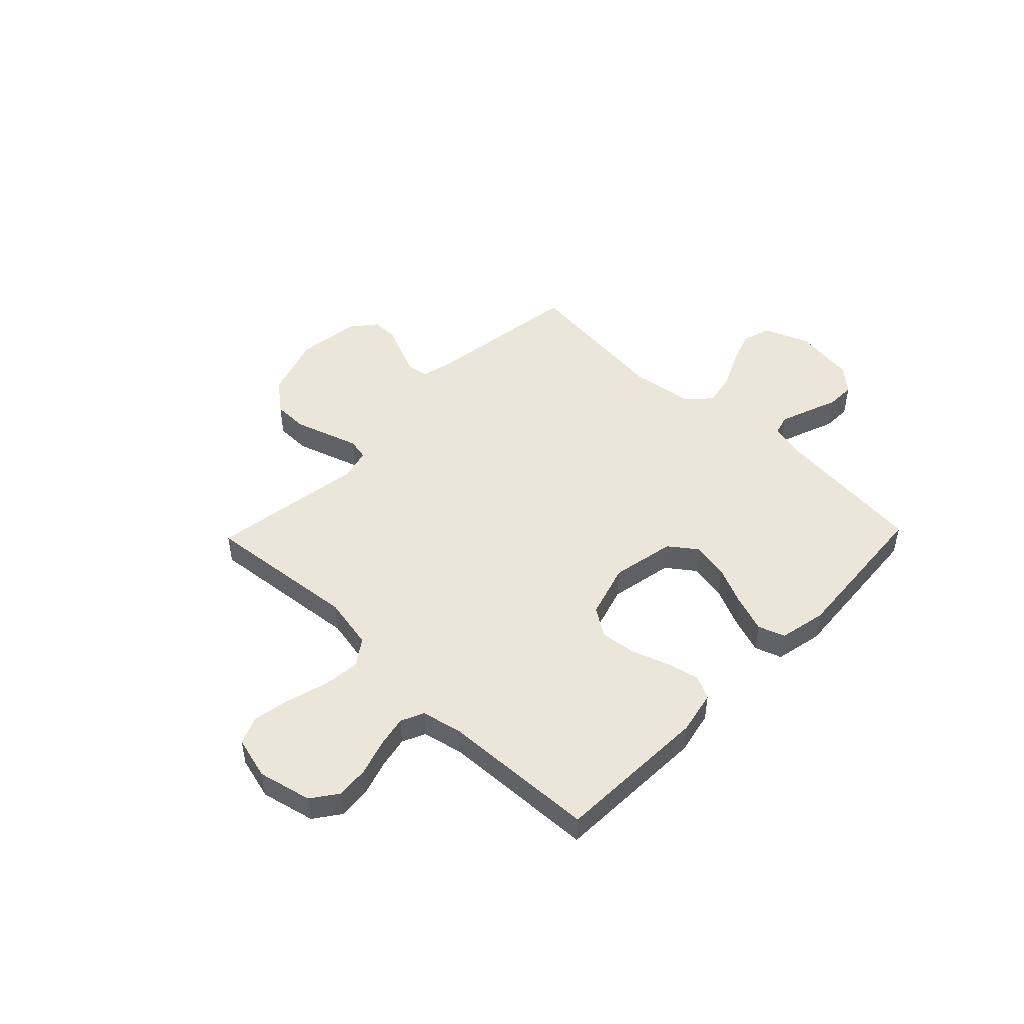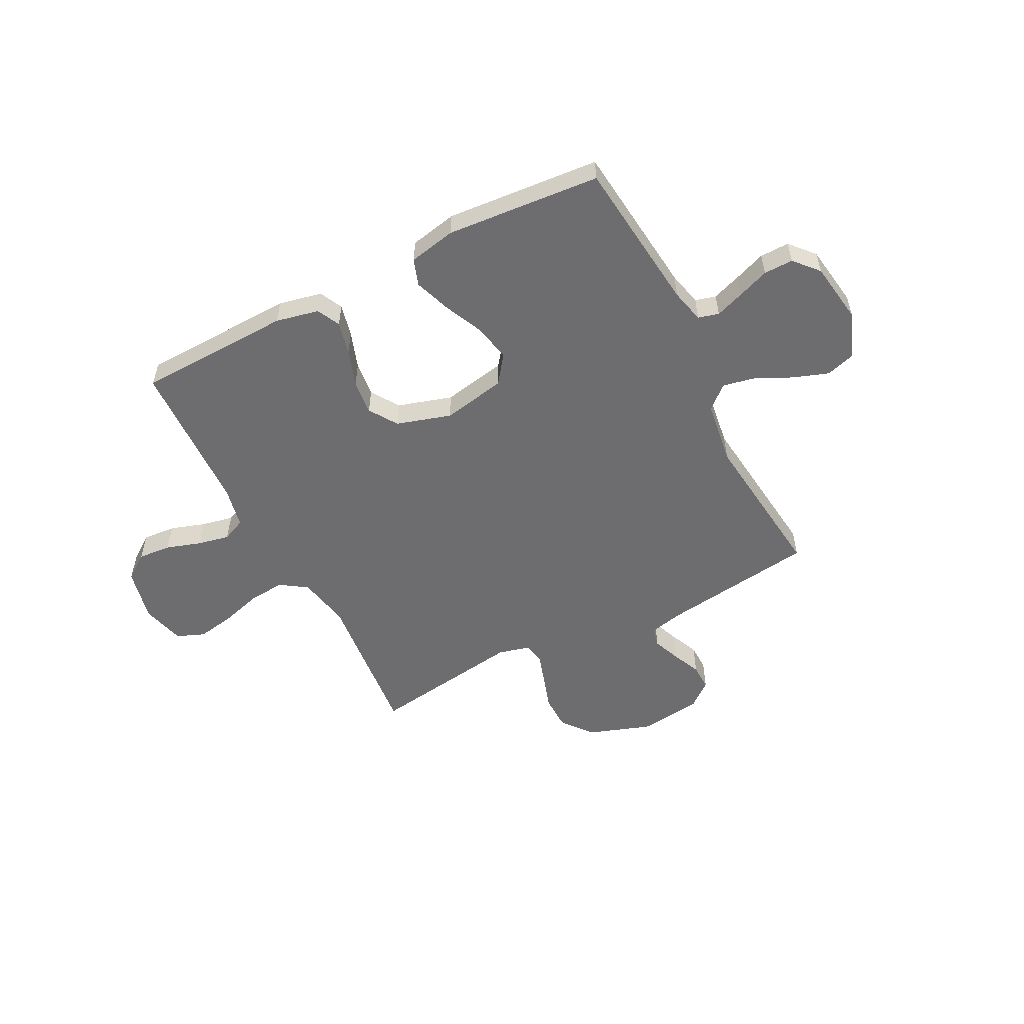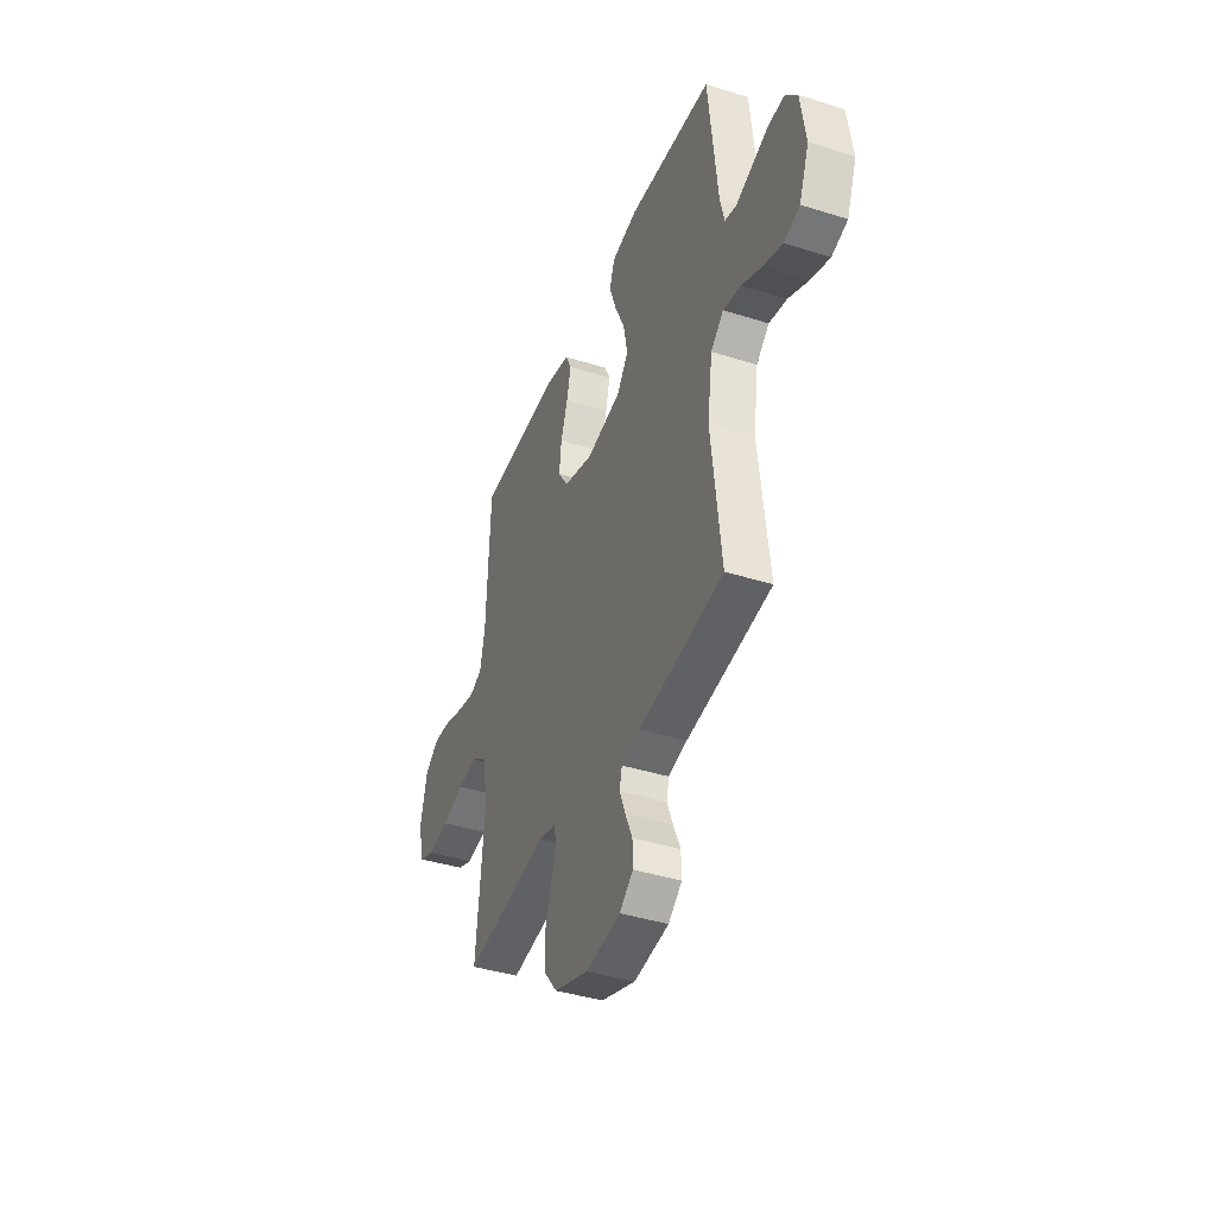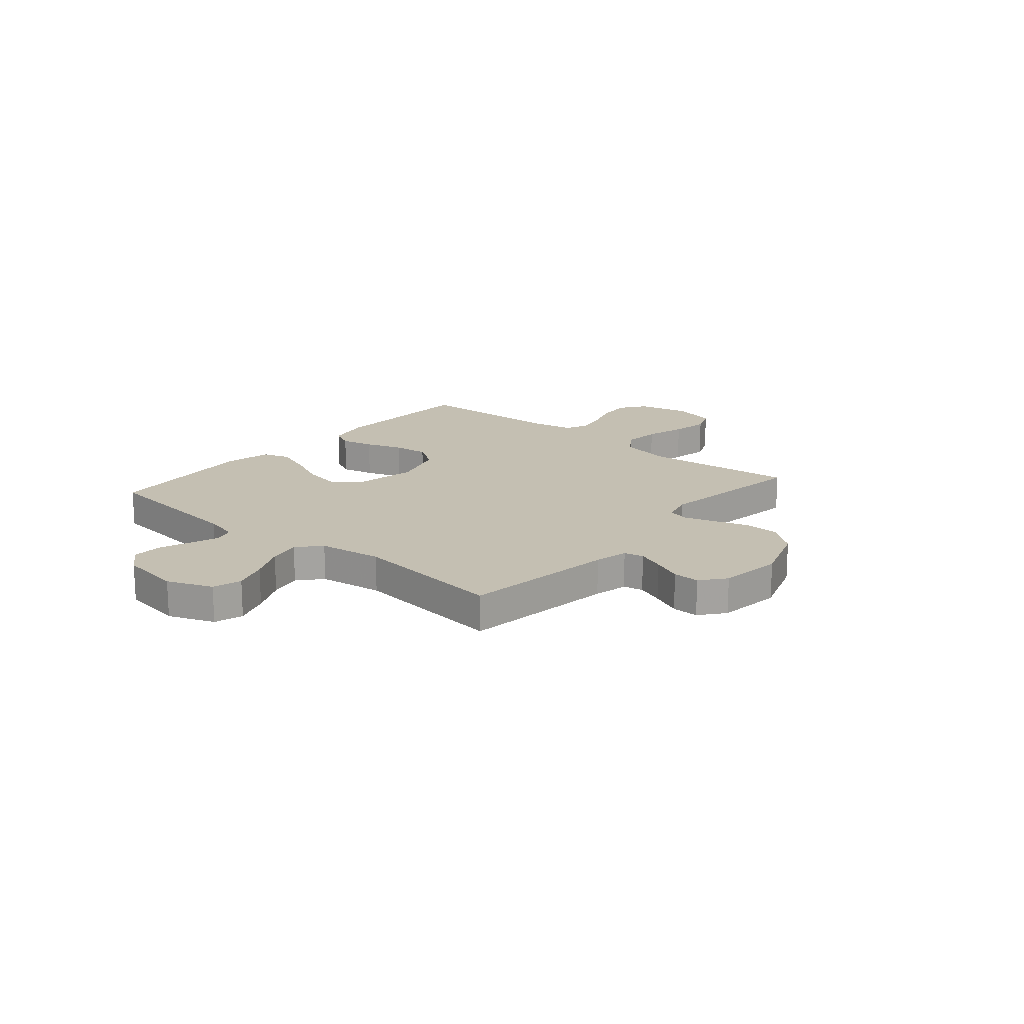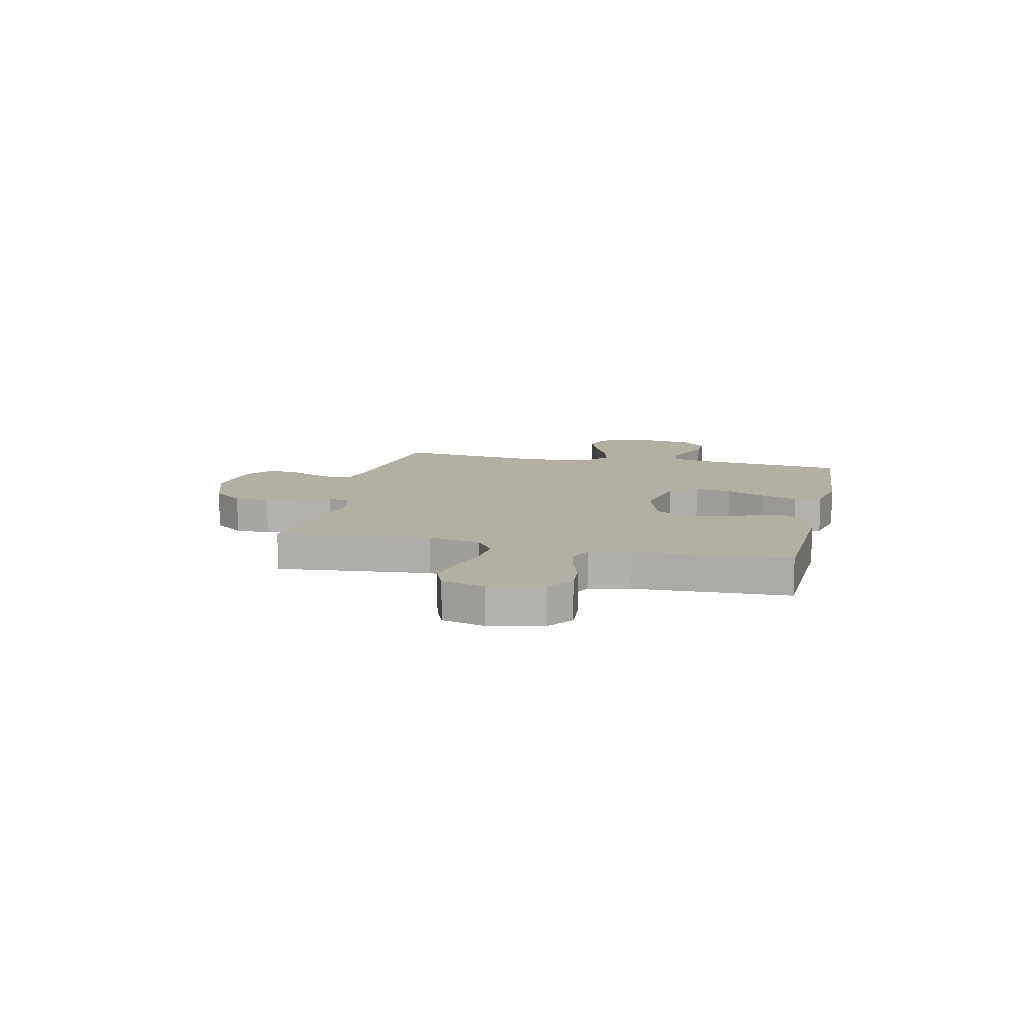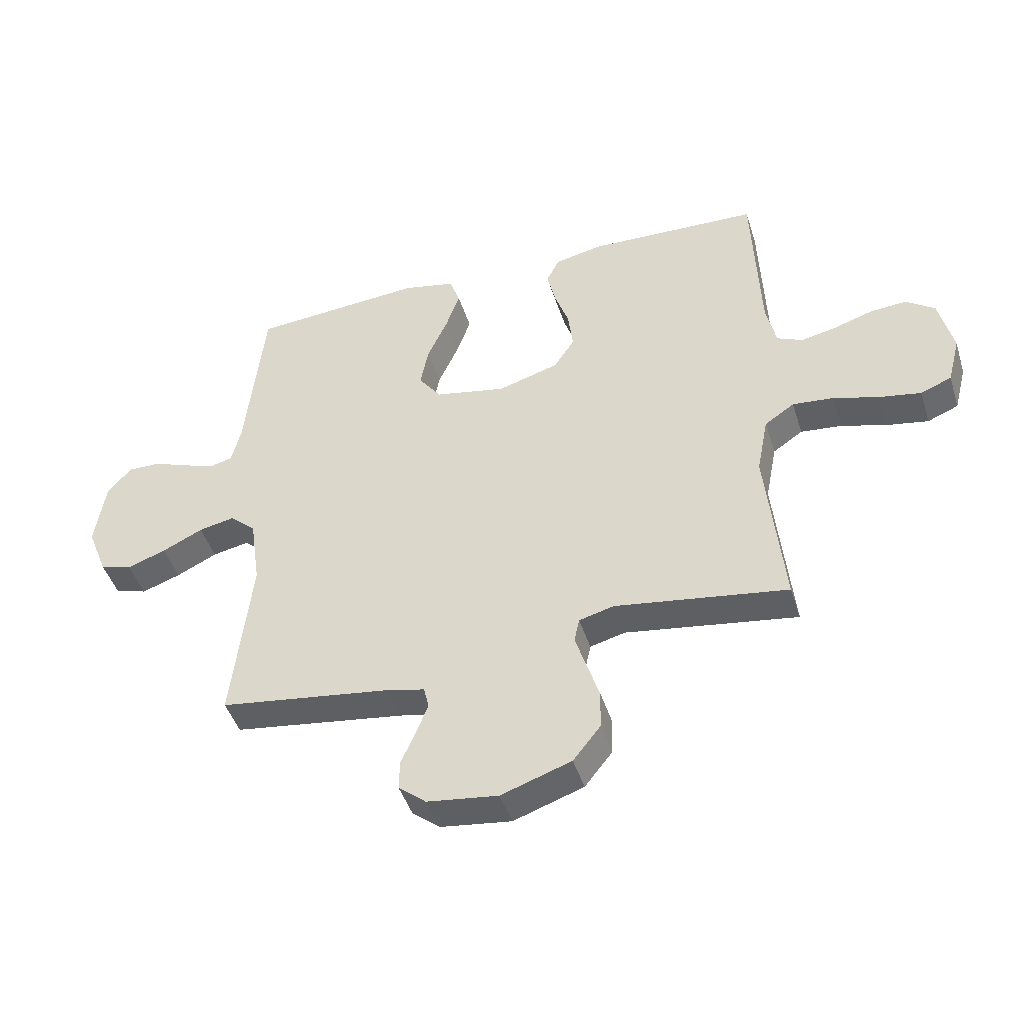
<metadata>
{"format":"obj","ext":"obj","renderer":"f3d","projection":"perspective","resolution":1024,"background":"white","views":[{"elev":48.2,"azim":-46.0,"up":"+Y"},{"elev":-54.1,"azim":27.2,"up":"+Y"},{"elev":-40.6,"azim":68.9,"up":"+Z"},{"elev":17.6,"azim":130.4,"up":"+Y"},{"elev":11.1,"azim":-77.1,"up":"+Y"},{"elev":-44.9,"azim":-162.9,"up":"+Z"}]}
</metadata>
<code>
v -0.5 0.07 0.5
v -0.2 0.07 0.51
v -0.116 0.07 0.492
v -0.094 0.07 0.447
v -0.109 0.07 0.383
v -0.134 0.07 0.311
v -0.142 0.07 0.242
v -0.106 0.07 0.187
v 0 0.07 0.155
v 0.124 0.07 0.179
v 0.164 0.07 0.233
v 0.15 0.07 0.305
v 0.115 0.07 0.382
v 0.09 0.07 0.453
v 0.108 0.07 0.505
v 0.2 0.07 0.524
v 0.5 0.07 0.5
v 0.532 0.07 0.2
v 0.548 0.07 0.134
v 0.588 0.07 0.123
v 0.644 0.07 0.143
v 0.705 0.07 0.166
v 0.762 0.07 0.167
v 0.804 0.07 0.12
v 0.822 0.07 0
v 0.787 0.07 -0.089
v 0.731 0.07 -0.106
v 0.663 0.07 -0.082
v 0.592 0.07 -0.048
v 0.529 0.07 -0.035
v 0.484 0.07 -0.075
v 0.466 0.07 -0.2
v 0.5 0.07 -0.5
v 0.2 0.07 -0.541
v 0.134 0.07 -0.556
v 0.125 0.07 -0.594
v 0.146 0.07 -0.647
v 0.171 0.07 -0.704
v 0.172 0.07 -0.756
v 0.124 0.07 -0.795
v 0 0.07 -0.811
v -0.122 0.07 -0.769
v -0.17 0.07 -0.709
v -0.171 0.07 -0.641
v -0.149 0.07 -0.573
v -0.13 0.07 -0.514
v -0.139 0.07 -0.472
v -0.2 0.07 -0.456
v -0.5 0.07 -0.5
v -0.47 0.07 -0.2
v -0.49 0.07 -0.098
v -0.542 0.07 -0.063
v -0.614 0.07 -0.07
v -0.693 0.07 -0.093
v -0.766 0.07 -0.106
v -0.82 0.07 -0.084
v -0.842 0.07 0
v -0.818 0.07 0.104
v -0.768 0.07 0.14
v -0.704 0.07 0.135
v -0.636 0.07 0.113
v -0.574 0.07 0.1
v -0.529 0.07 0.12
v -0.512 0.07 0.2
v -0.5 0 0.5
v -0.2 0 0.51
v -0.116 0 0.492
v -0.094 0 0.447
v -0.109 0 0.383
v -0.134 0 0.311
v -0.142 0 0.242
v -0.106 0 0.187
v 0 0 0.155
v 0.124 0 0.179
v 0.164 0 0.233
v 0.15 0 0.305
v 0.115 0 0.382
v 0.09 0 0.453
v 0.108 0 0.505
v 0.2 0 0.524
v 0.5 0 0.5
v 0.532 0 0.2
v 0.548 0 0.134
v 0.588 0 0.123
v 0.644 0 0.143
v 0.705 0 0.166
v 0.762 0 0.167
v 0.804 0 0.12
v 0.822 0 0
v 0.787 0 -0.089
v 0.731 0 -0.106
v 0.663 0 -0.082
v 0.592 0 -0.048
v 0.529 0 -0.035
v 0.484 0 -0.075
v 0.466 0 -0.2
v 0.5 0 -0.5
v 0.2 0 -0.541
v 0.134 0 -0.556
v 0.125 0 -0.594
v 0.146 0 -0.647
v 0.171 0 -0.704
v 0.172 0 -0.756
v 0.124 0 -0.795
v 0 0 -0.811
v -0.122 0 -0.769
v -0.17 0 -0.709
v -0.171 0 -0.641
v -0.149 0 -0.573
v -0.13 0 -0.514
v -0.139 0 -0.472
v -0.2 0 -0.456
v -0.5 0 -0.5
v -0.47 0 -0.2
v -0.49 0 -0.098
v -0.542 0 -0.063
v -0.614 0 -0.07
v -0.693 0 -0.093
v -0.766 0 -0.106
v -0.82 0 -0.084
v -0.842 0 0
v -0.818 0 0.104
v -0.768 0 0.14
v -0.704 0 0.135
v -0.636 0 0.113
v -0.574 0 0.1
v -0.529 0 0.12
v -0.512 0 0.2
f 58 59 60 61
f 58 61 62
f 57 58 62
f 56 57 62
f 53 54 55 56
f 52 53 56 62
f 51 52 62 63
f 48 49 50
f 47 48 50 51
f 42 43 44 45
f 42 45 46
f 41 42 46
f 40 41 46 47
f 37 38 39 40
f 36 37 40 47
f 32 33 34
f 31 32 34 35
f 26 27 28 29
f 24 25 26 29
f 24 29 30
f 21 22 23 24
f 20 21 24 30
f 19 20 30 31
f 15 16 17 18
f 12 13 14 15
f 12 15 18 19
f 3 4 5 6
f 3 6 7
f 64 1 2 3
f 64 3 7
f 63 64 7 8
f 51 63 8 9
f 35 36 47 51
f 35 51 9 10
f 31 35 10 11
f 11 12 19 31
f 125 124 123 122
f 126 125 122
f 126 122 121
f 126 121 120
f 120 119 118 117
f 126 120 117 116
f 127 126 116 115
f 114 113 112
f 115 114 112 111
f 109 108 107 106
f 110 109 106
f 110 106 105
f 111 110 105 104
f 104 103 102 101
f 111 104 101 100
f 98 97 96
f 99 98 96 95
f 93 92 91 90
f 93 90 89 88
f 94 93 88
f 88 87 86 85
f 94 88 85 84
f 95 94 84 83
f 82 81 80 79
f 79 78 77 76
f 83 82 79 76
f 70 69 68 67
f 71 70 67
f 67 66 65 128
f 71 67 128
f 72 71 128 127
f 73 72 127 115
f 115 111 100 99
f 74 73 115 99
f 75 74 99 95
f 95 83 76 75
f 1 65 66 2
f 2 66 67 3
f 3 67 68 4
f 4 68 69 5
f 5 69 70 6
f 6 70 71 7
f 7 71 72 8
f 8 72 73 9
f 9 73 74 10
f 10 74 75 11
f 11 75 76 12
f 12 76 77 13
f 13 77 78 14
f 14 78 79 15
f 15 79 80 16
f 16 80 81 17
f 17 81 82 18
f 18 82 83 19
f 19 83 84 20
f 20 84 85 21
f 21 85 86 22
f 22 86 87 23
f 23 87 88 24
f 24 88 89 25
f 25 89 90 26
f 26 90 91 27
f 27 91 92 28
f 28 92 93 29
f 29 93 94 30
f 30 94 95 31
f 31 95 96 32
f 32 96 97 33
f 33 97 98 34
f 34 98 99 35
f 35 99 100 36
f 36 100 101 37
f 37 101 102 38
f 38 102 103 39
f 39 103 104 40
f 40 104 105 41
f 41 105 106 42
f 42 106 107 43
f 43 107 108 44
f 44 108 109 45
f 45 109 110 46
f 46 110 111 47
f 47 111 112 48
f 48 112 113 49
f 49 113 114 50
f 50 114 115 51
f 51 115 116 52
f 52 116 117 53
f 53 117 118 54
f 54 118 119 55
f 55 119 120 56
f 56 120 121 57
f 57 121 122 58
f 58 122 123 59
f 59 123 124 60
f 60 124 125 61
f 61 125 126 62
f 62 126 127 63
f 63 127 128 64
f 64 128 65 1

</code>
